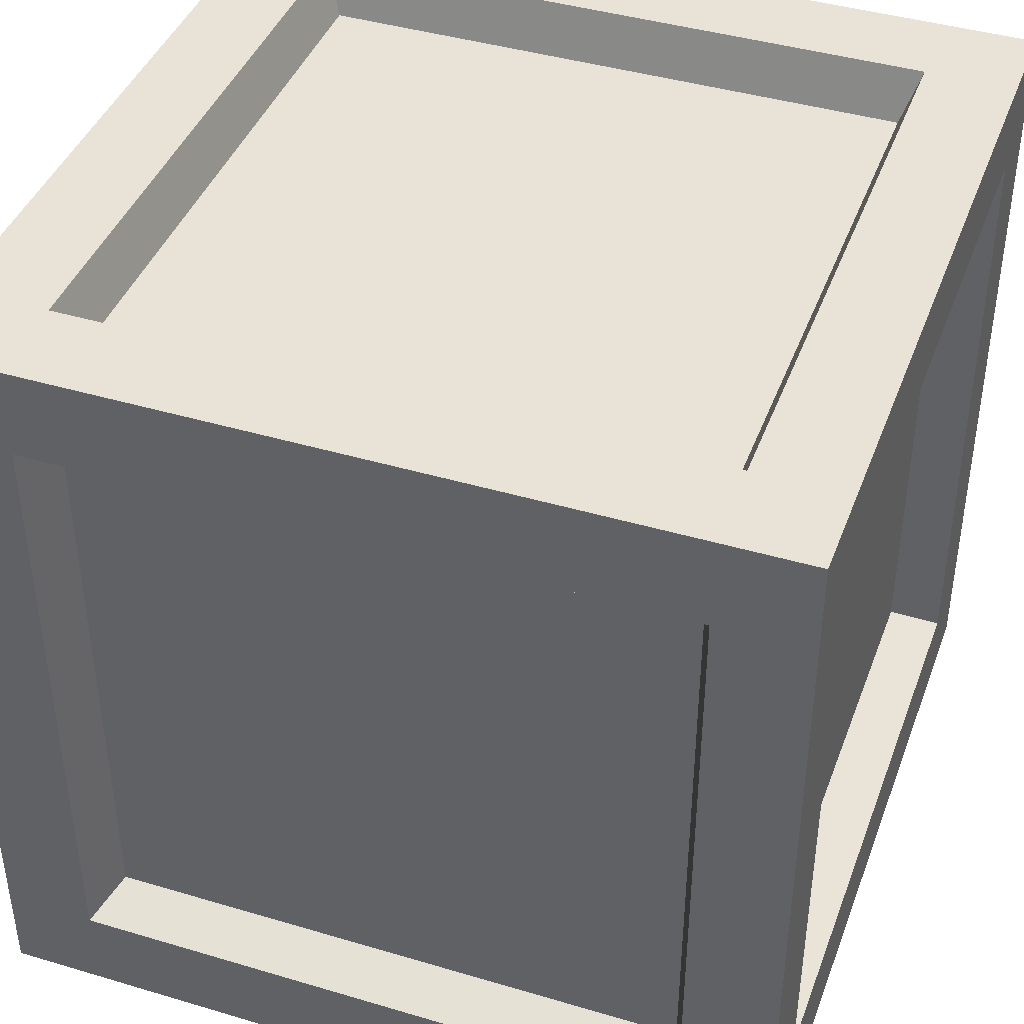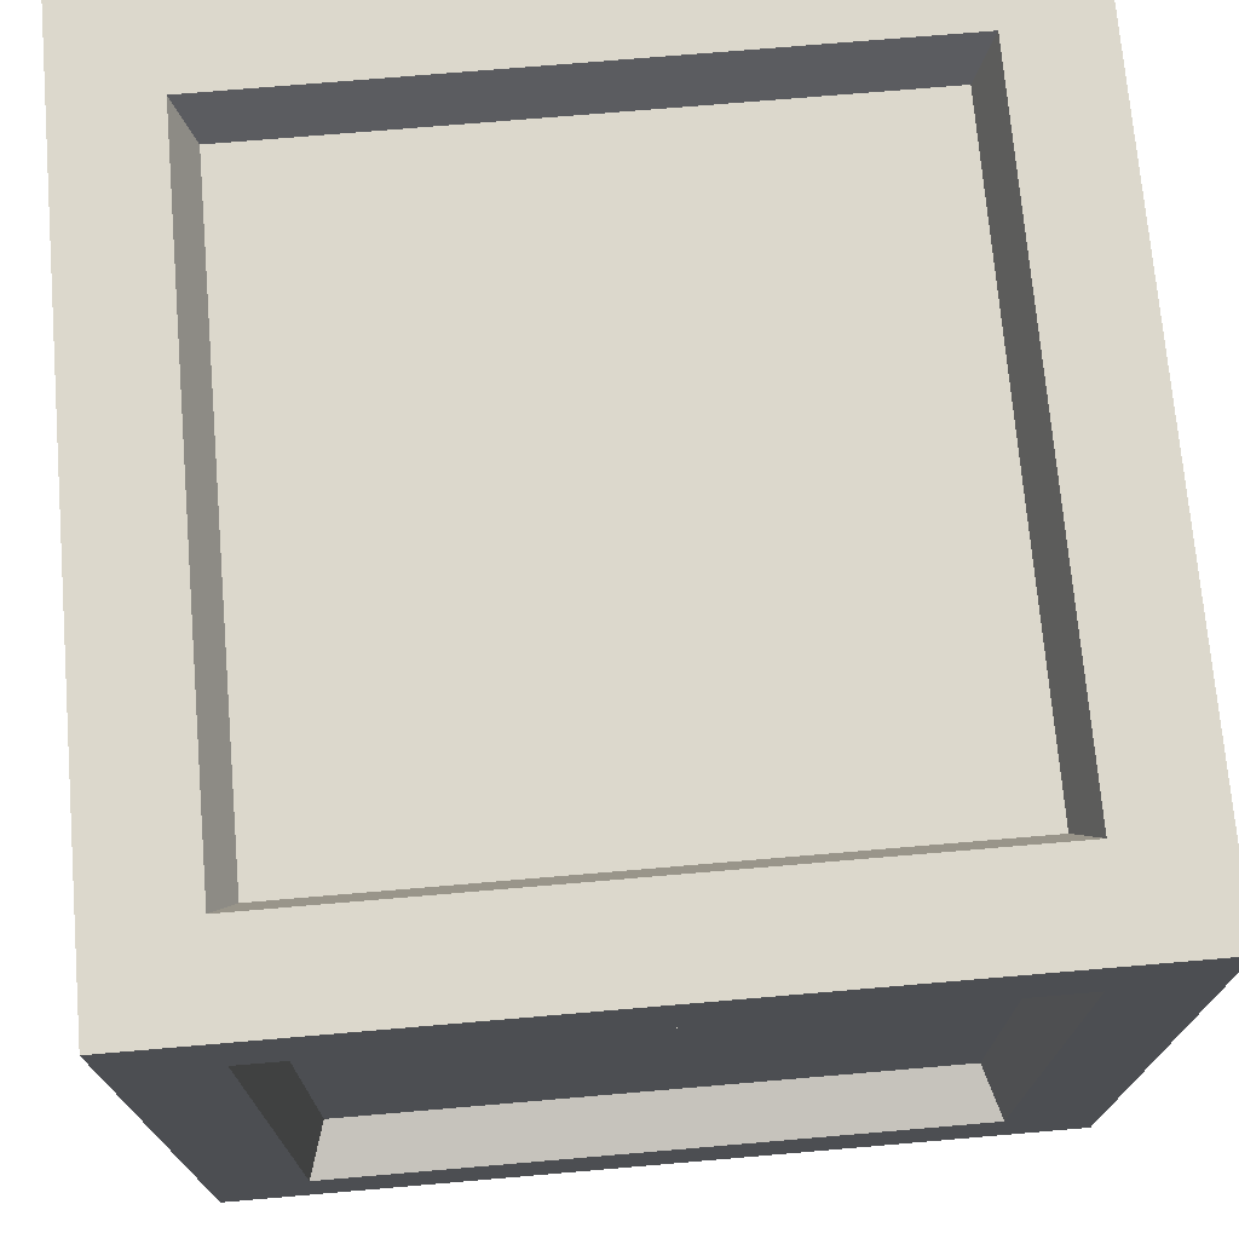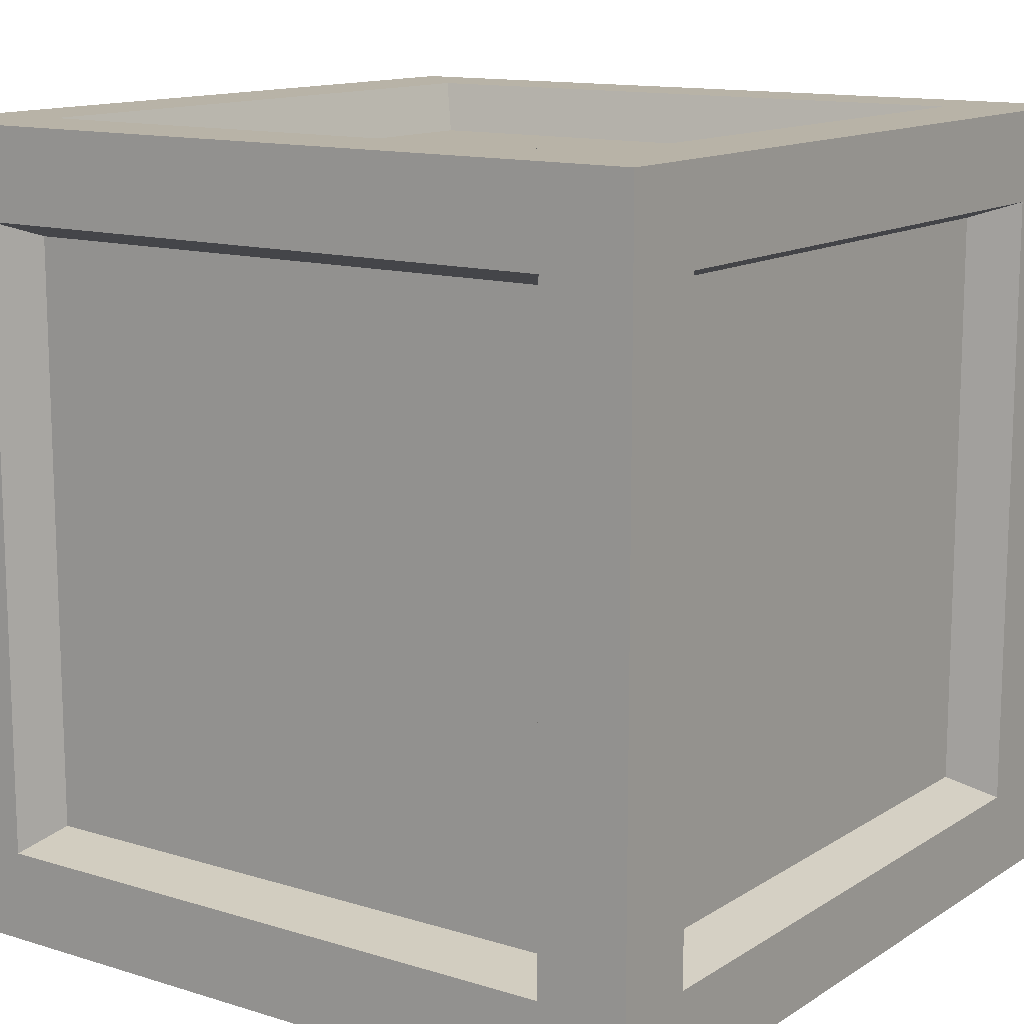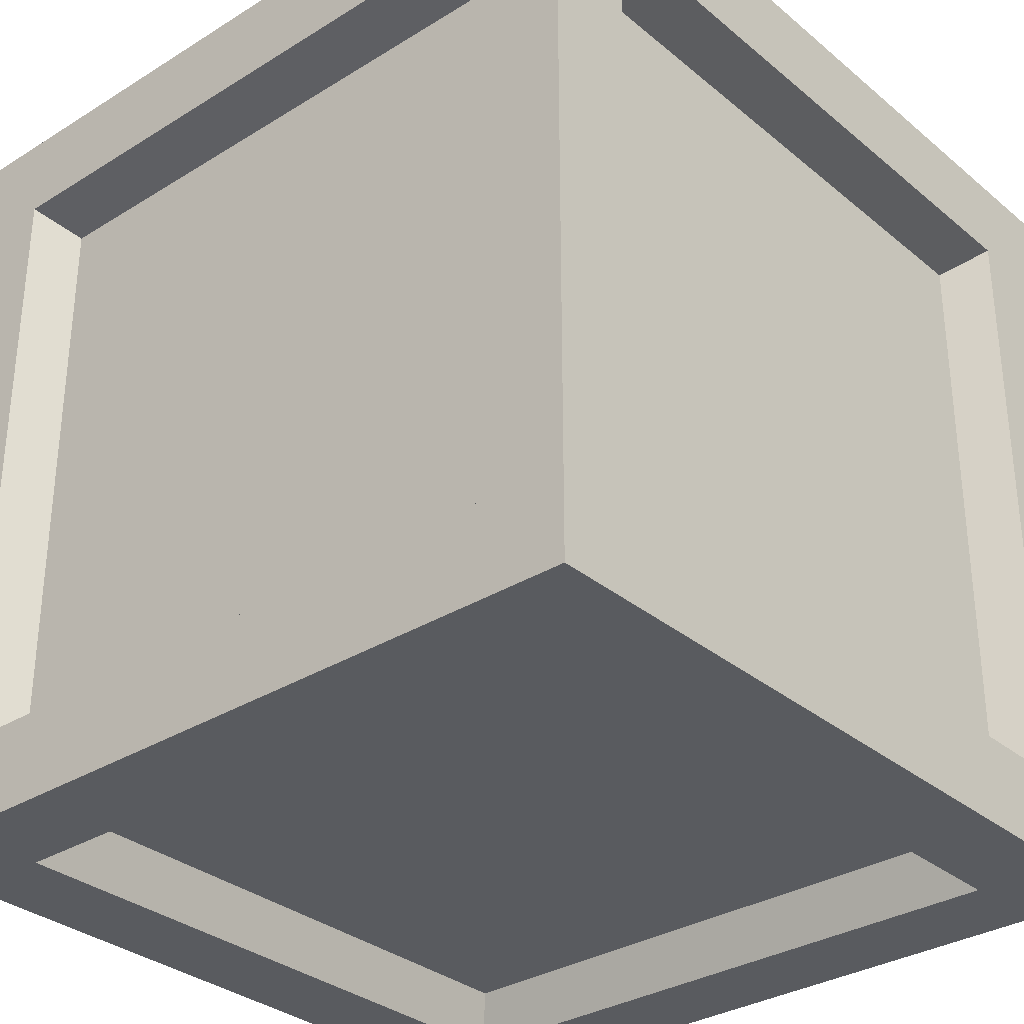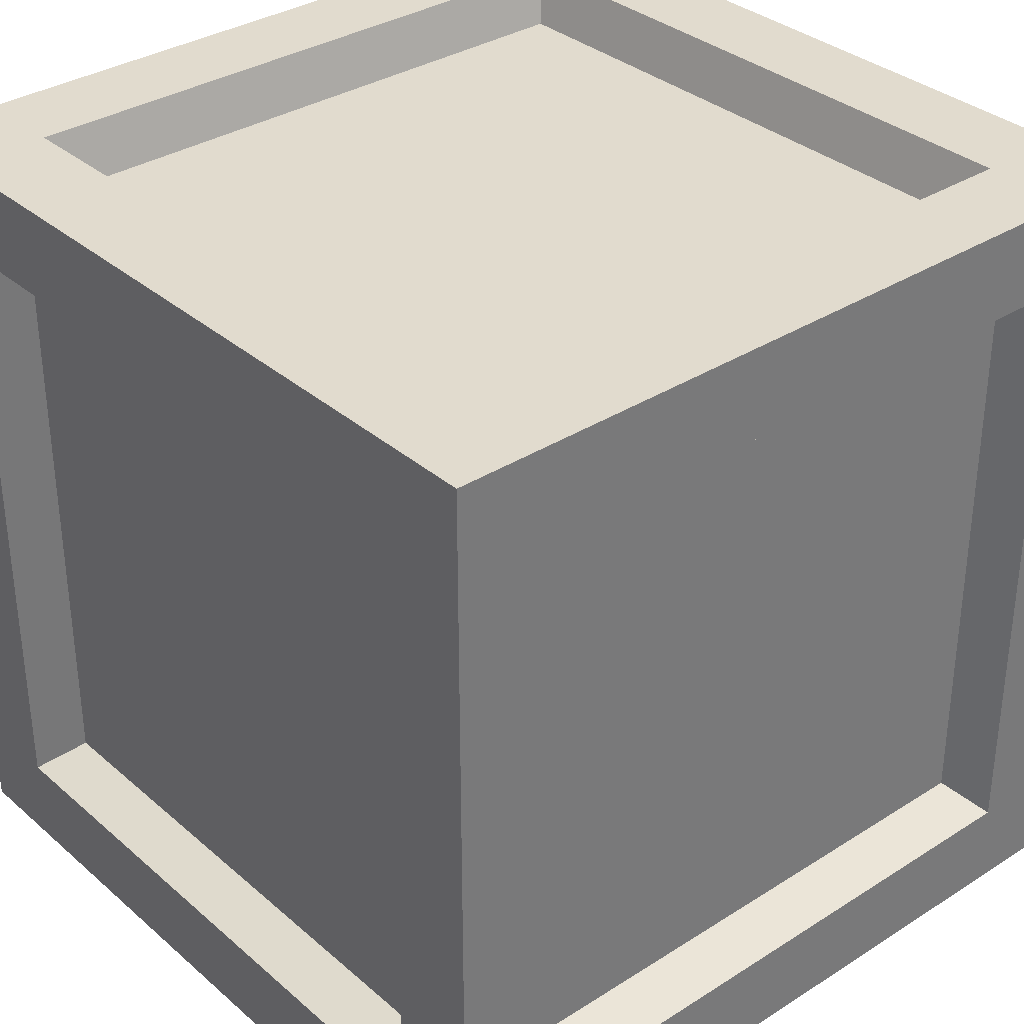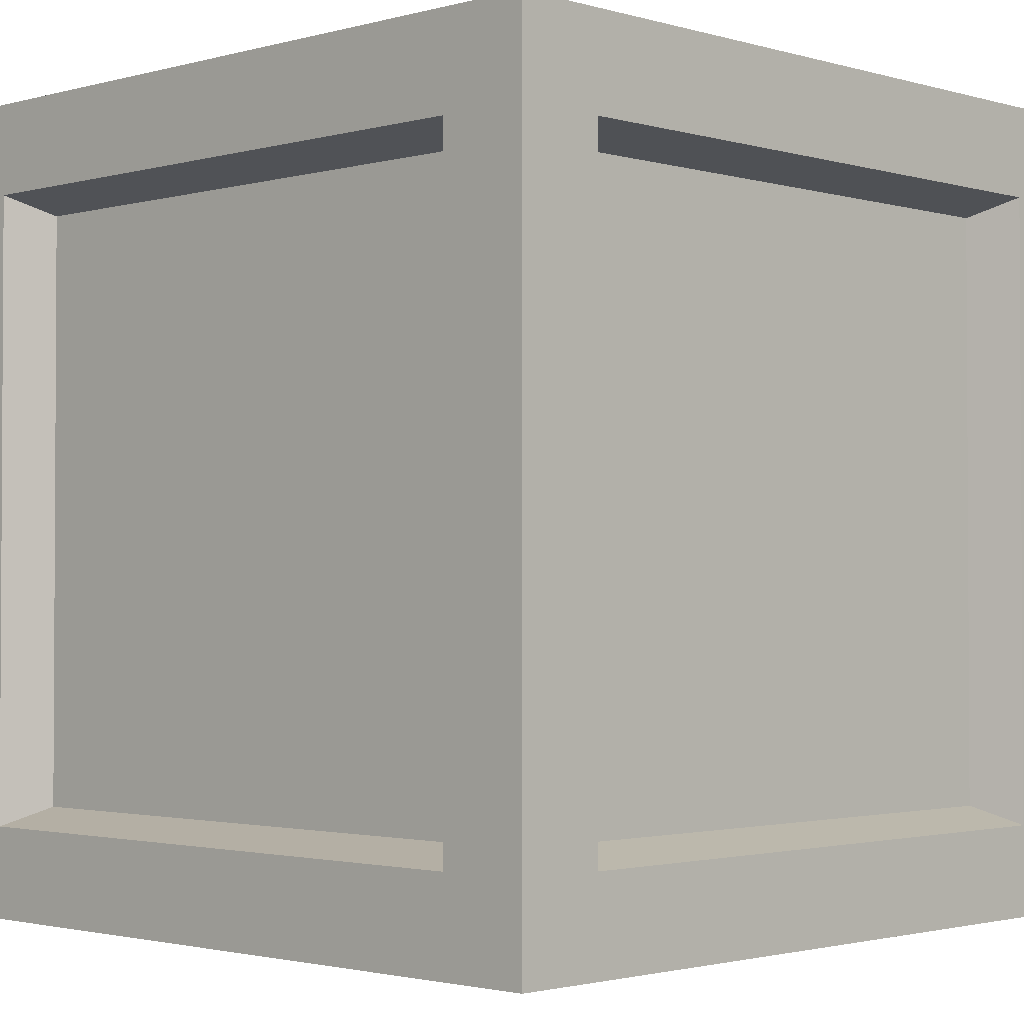
<metadata>
{"format":"obj","ext":"obj","renderer":"f3d","projection":"perspective","resolution":1024,"background":"white","views":[{"elev":41.9,"azim":19.7,"up":"+Z"},{"elev":72.7,"azim":175.1,"up":"+Y"},{"elev":12.9,"azim":-54.6,"up":"+Z"},{"elev":-32.2,"azim":41.0,"up":"+Z"},{"elev":33.9,"azim":-130.8,"up":"+Y"},{"elev":-1.9,"azim":-45.8,"up":"+Z"}]}
</metadata>
<code>
g default
v 5.116 10.72 138.7
v 5.116 10.72 197.3
v 5.116 69.28 197.3
v 5.116 69.28 138.7
v 0 0 128
v 0 -1e-06 208
v 0 8.982 199
v 0 8.982 137
v 0 80 208
v 0 71.02 199
v 0 80 128
v 0 71.02 137
v 10.72 74.88 138.7
v 10.72 74.88 197.3
v 69.28 74.88 197.3
v 69.28 74.88 138.7
v 8.982 80 199
v 8.982 80 137
v 80 80 208
v 71.02 80 199
v 80 80 128
v 71.02 80 137
v 74.88 69.28 138.7
v 74.88 69.28 197.3
v 74.88 10.72 197.3
v 74.88 10.72 138.7
v 80 71.02 199
v 80 71.02 137
v 80 1e-06 208
v 80 8.982 199
v 80 1e-06 128
v 80 8.982 137
v 69.28 5.116 138.7
v 69.28 5.116 197.3
v 10.72 5.116 197.3
v 10.72 5.116 138.7
v 71.02 1e-06 199
v 71.02 1e-06 137
v 8.982 1e-06 199
v 8.982 1e-06 137
v 69.28 10.72 133.1
v 10.72 10.72 133.1
v 10.72 69.28 133.1
v 69.28 69.28 133.1
v 8.982 8.982 128
v 71.02 8.982 128
v 8.982 71.02 128
v 71.02 71.02 128
v 69.28 10.72 202.9
v 10.72 10.72 202.9
v 10.72 69.28 202.9
v 69.28 69.28 202.9
v 8.982 8.982 208
v 71.02 8.982 208
v 8.982 71.02 208
v 71.02 71.02 208
g Large_Alphabet_Block1
f 1 2 3 4
f 5 6 7 8
f 6 9 10 7
f 9 11 12 10
f 11 5 8 12
f 8 7 2 1
f 7 10 3 2
f 10 12 4 3
f 12 8 1 4
f 13 14 15 16
f 11 9 17 18
f 9 19 20 17
f 19 21 22 20
f 21 11 18 22
f 18 17 14 13
f 17 20 15 14
f 20 22 16 15
f 22 18 13 16
f 23 24 25 26
f 21 19 27 28
f 19 29 30 27
f 29 31 32 30
f 31 21 28 32
f 28 27 24 23
f 27 30 25 24
f 30 32 26 25
f 32 28 23 26
f 33 34 35 36
f 31 29 37 38
f 29 6 39 37
f 6 5 40 39
f 5 31 38 40
f 38 37 34 33
f 37 39 35 34
f 39 40 36 35
f 40 38 33 36
f 41 42 43 44
f 31 5 45 46
f 5 11 47 45
f 11 21 48 47
f 21 31 46 48
f 46 45 42 41
f 45 47 43 42
f 47 48 44 43
f 48 46 41 44
f 49 52 51 50
f 29 54 53 6
f 6 53 55 9
f 9 55 56 19
f 19 56 54 29
f 54 49 50 53
f 53 50 51 55
f 55 51 52 56
f 56 52 49 54

</code>
